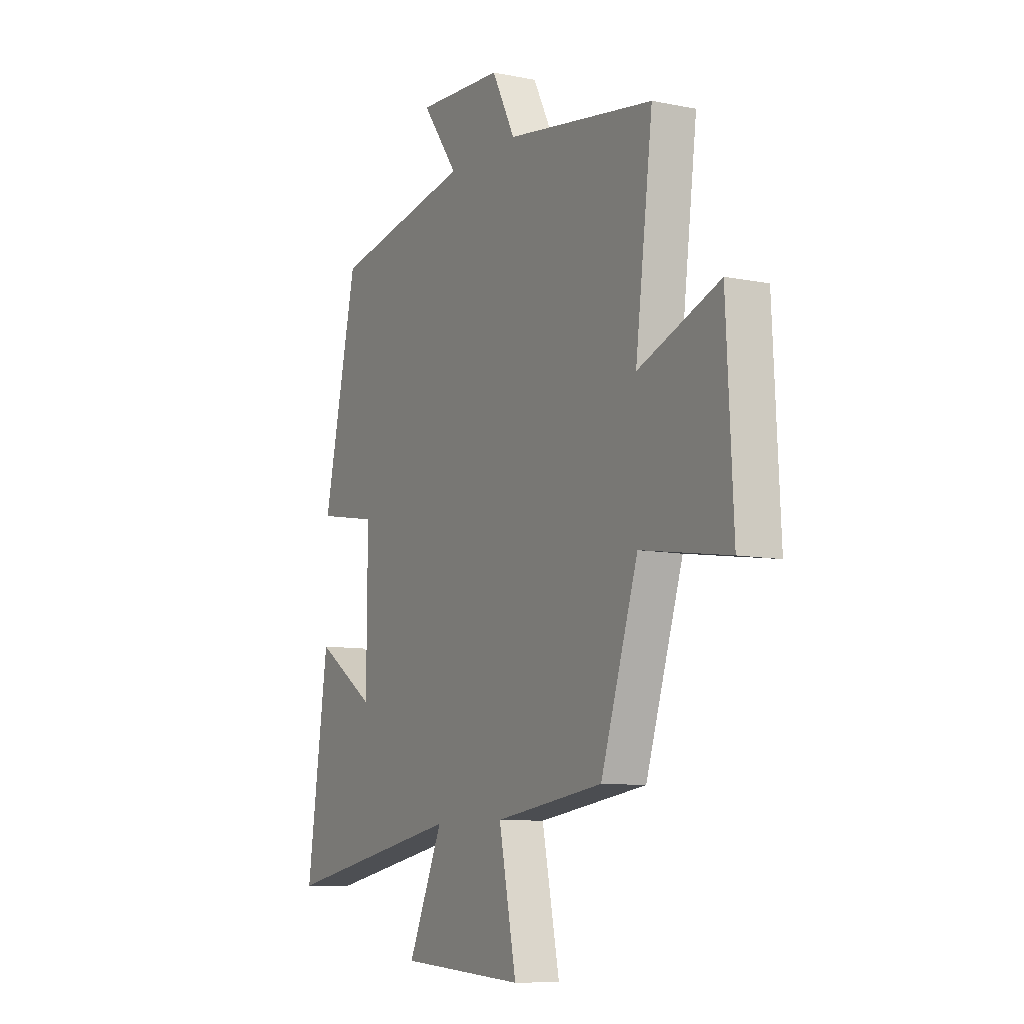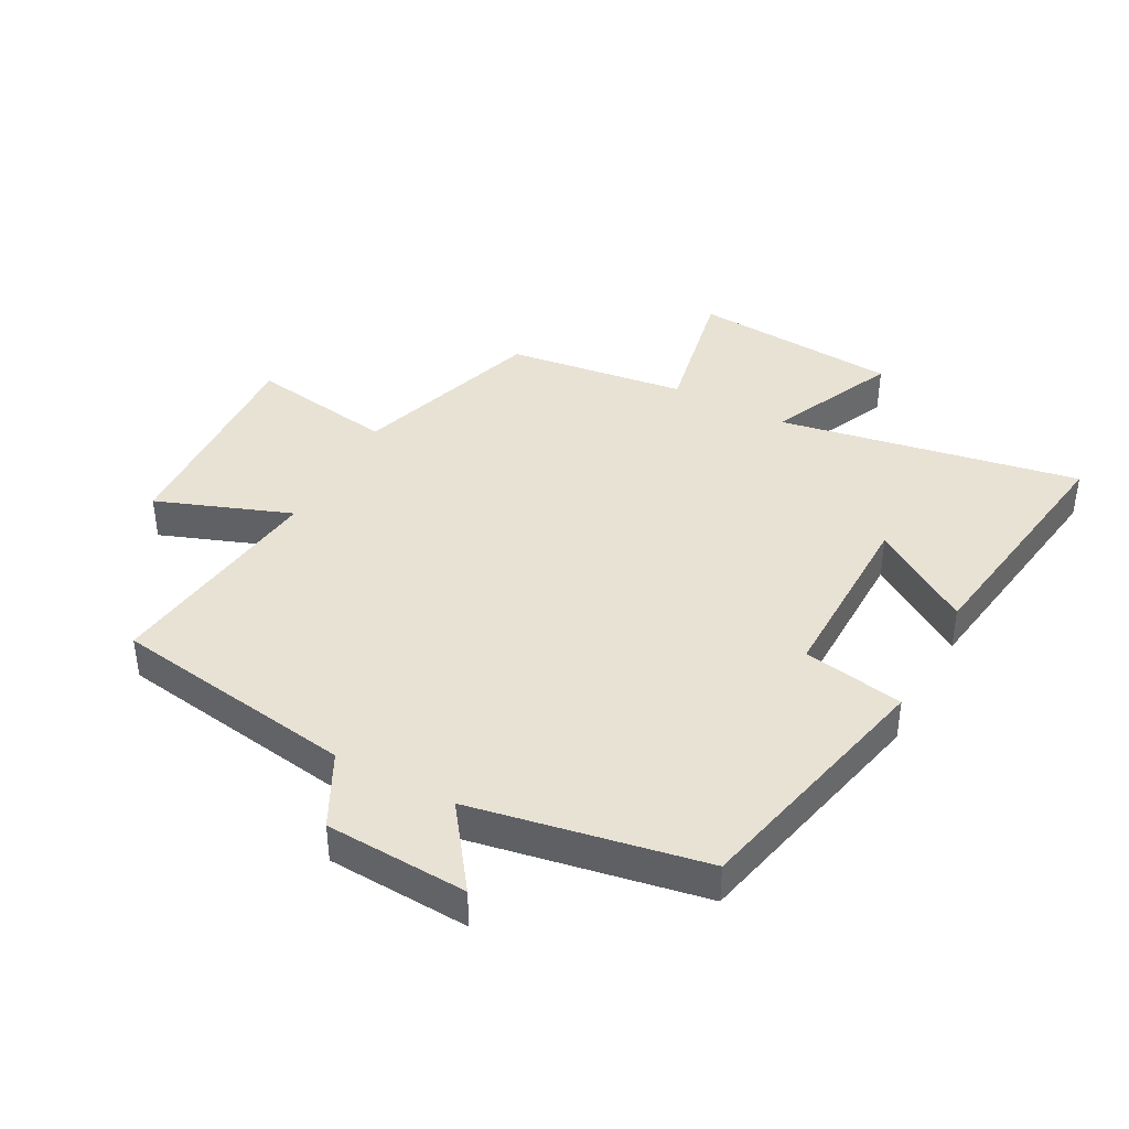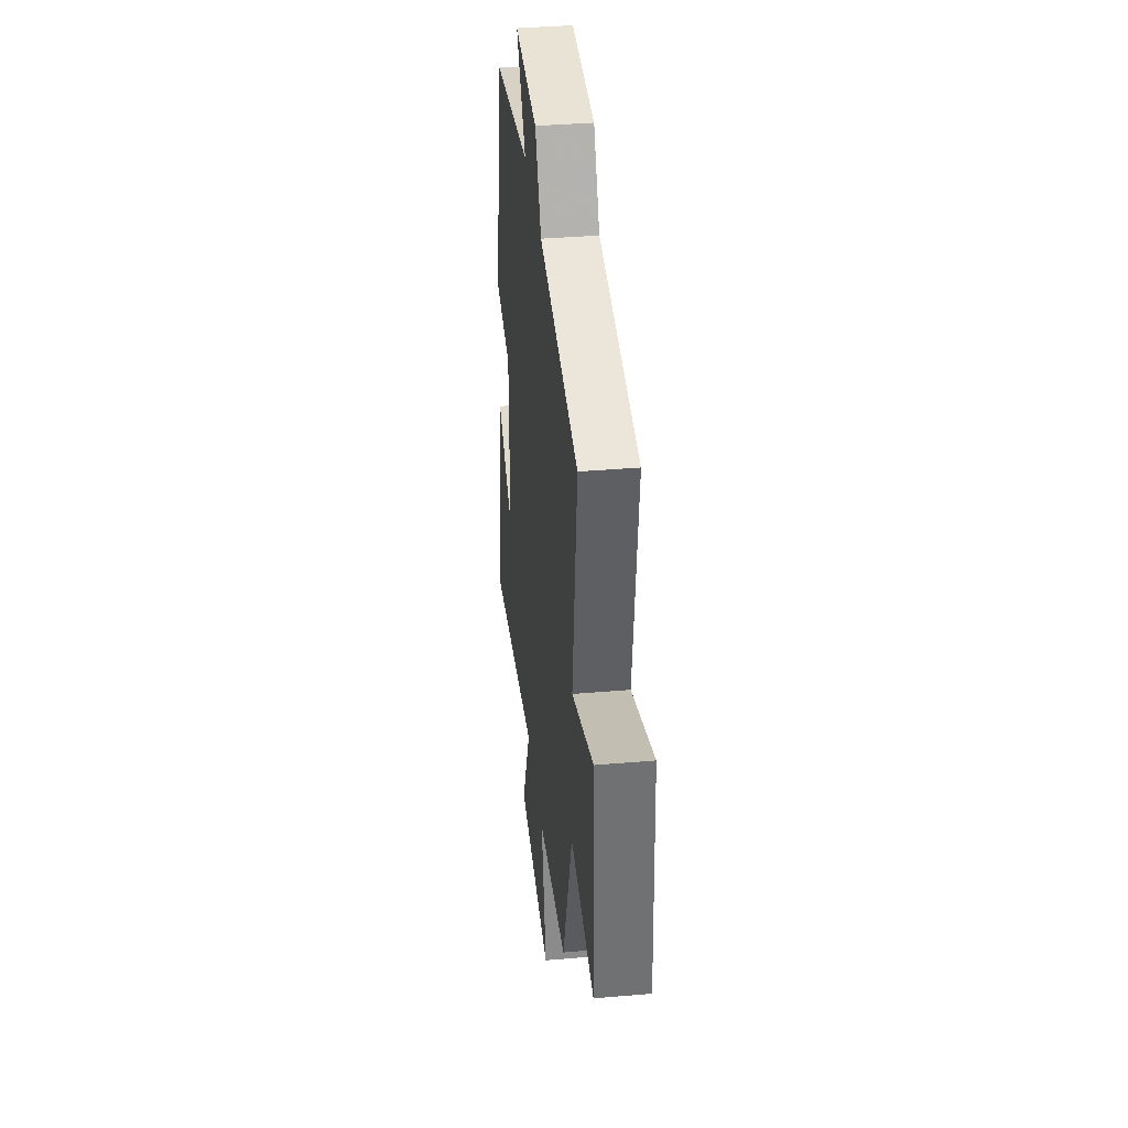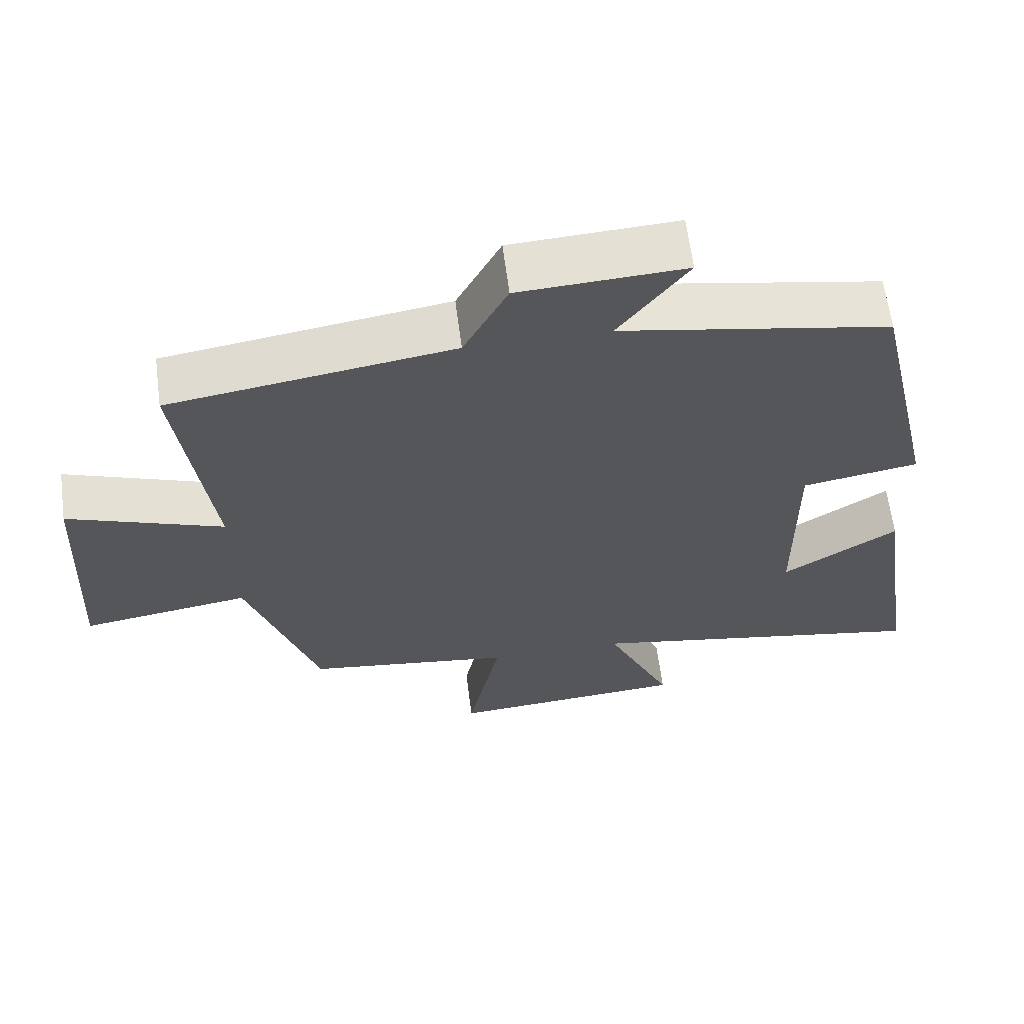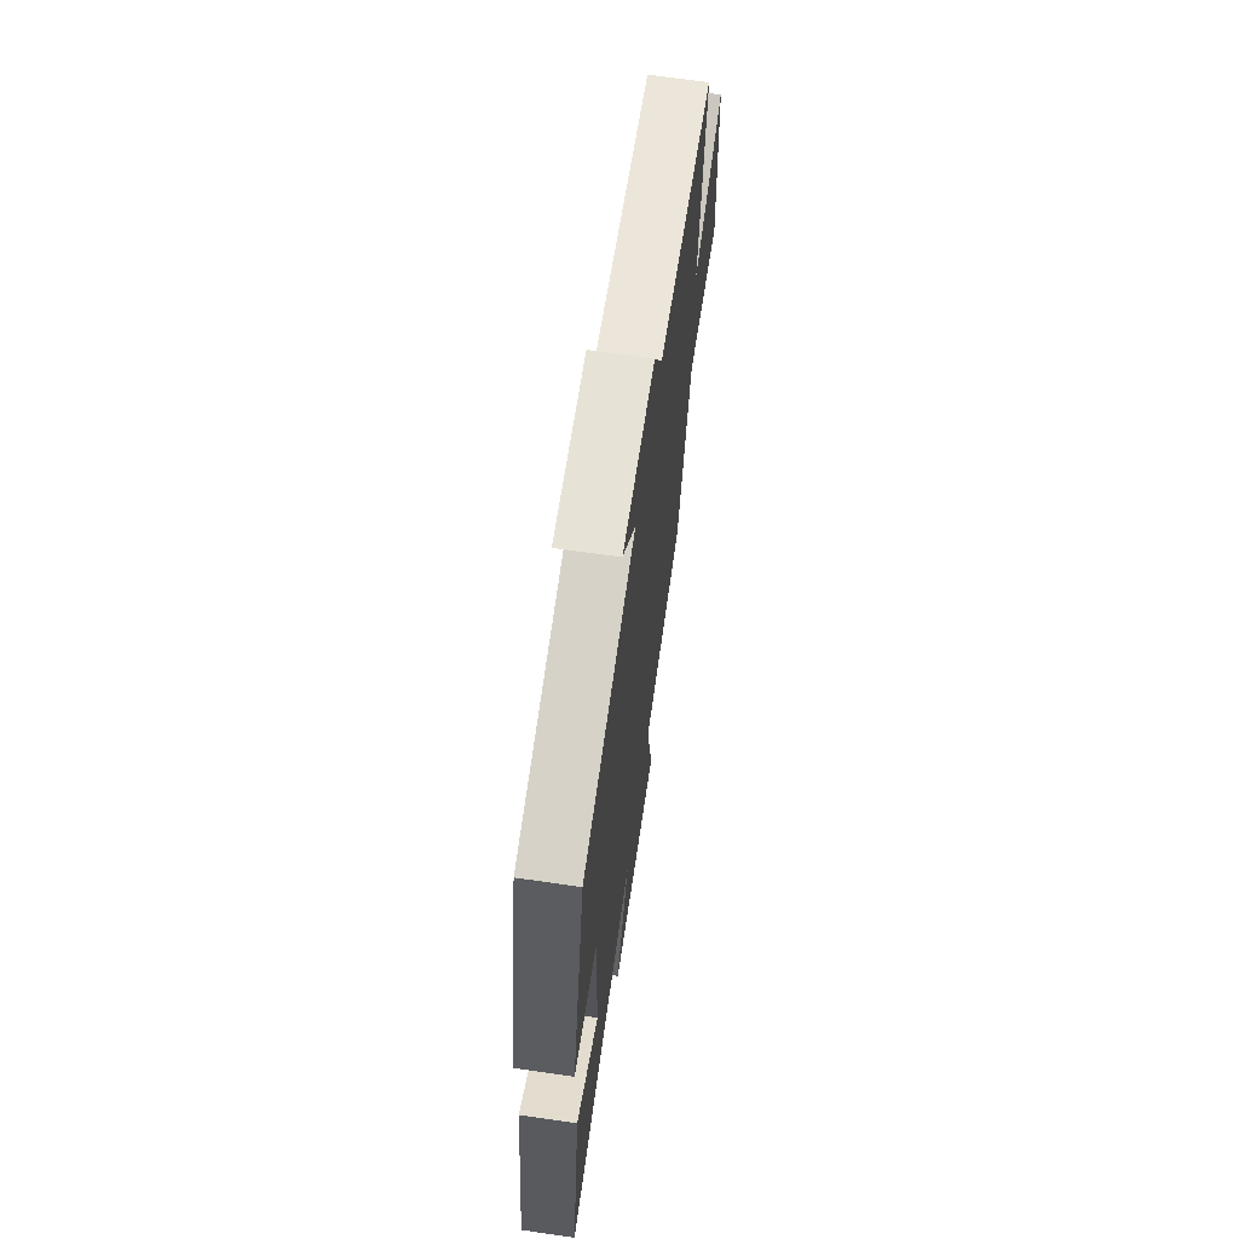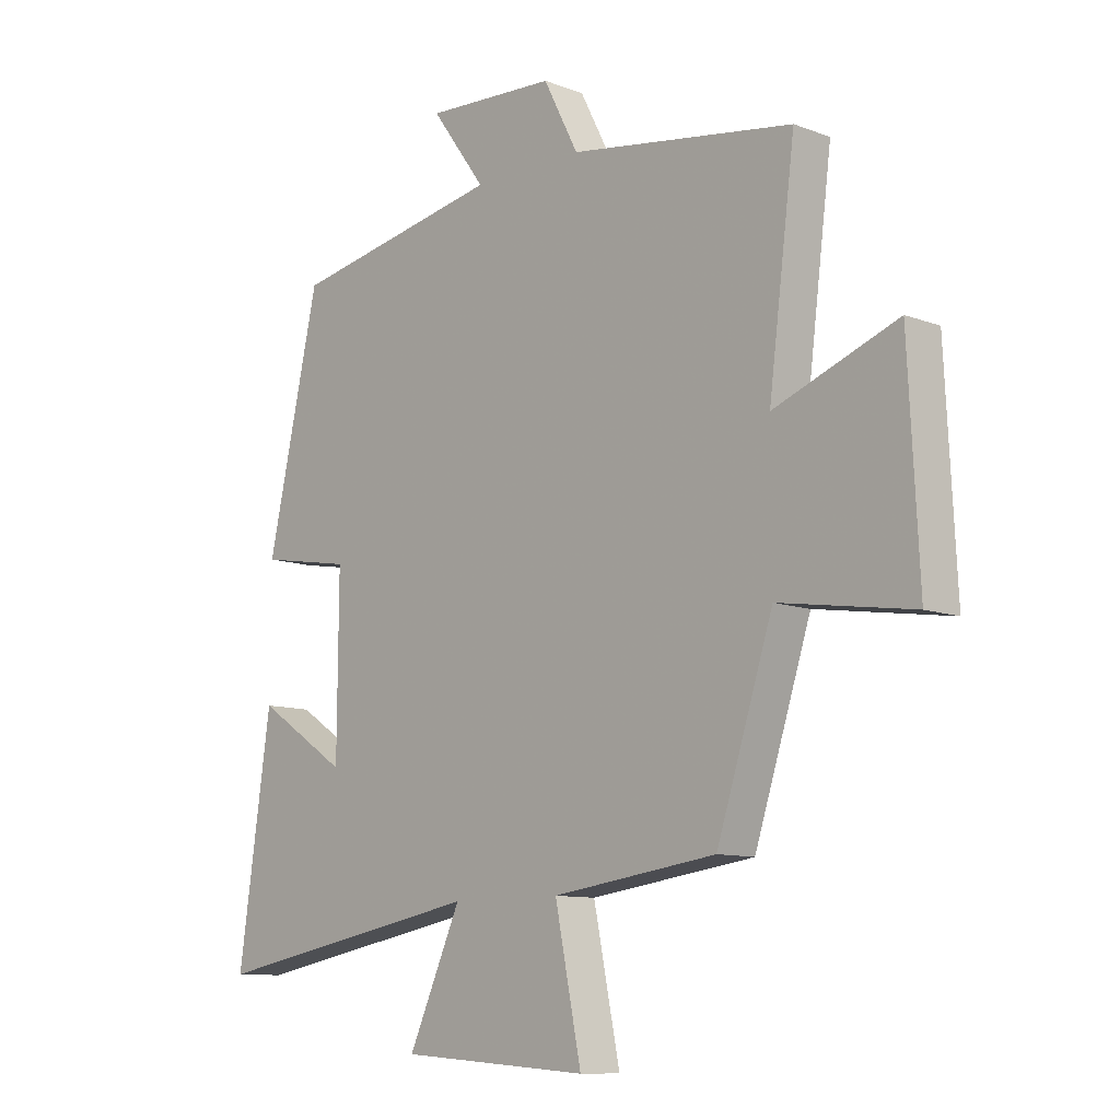
<metadata>
{"format":"obj","ext":"obj","renderer":"f3d","projection":"perspective","resolution":1024,"background":"white","views":[{"elev":-9.1,"azim":-118.3,"up":"+Z"},{"elev":40.6,"azim":28.3,"up":"+Y"},{"elev":38.1,"azim":-96.2,"up":"+Z"},{"elev":63.3,"azim":-7.4,"up":"+Z"},{"elev":66.9,"azim":98.3,"up":"+Z"},{"elev":-10.3,"azim":-133.7,"up":"+Z"}]}
</metadata>
<code>
v 0.409 0.07 0.431
v 0.5 0.07 0.025
v 0.339 0.07 -0.003
v 0.341 0.07 -0.299
v 0.5 0.07 -0.195
v 0.557 0.07 -0.588
v 0.076 0.07 -0.5
v 0.168 0.07 -0.703
v -0.162 0.07 -0.727
v -0.116 0.07 -0.5
v -0.402 0.07 -0.461
v -0.5 0.07 -0.16
v -0.732 0.07 -0.196
v -0.714 0.07 0.16
v -0.5 0.07 0.08
v -0.546 0.07 0.44
v -0.156 0.07 0.5
v -0.095 0.07 0.618
v 0.133 0.07 0.63
v 0.038 0.07 0.5
v 0.409 0 0.431
v 0.5 0 0.025
v 0.339 0 -0.003
v 0.341 0 -0.299
v 0.5 0 -0.195
v 0.557 0 -0.588
v 0.076 0 -0.5
v 0.168 0 -0.703
v -0.162 0 -0.727
v -0.116 0 -0.5
v -0.402 0 -0.461
v -0.5 0 -0.16
v -0.732 0 -0.196
v -0.714 0 0.16
v -0.5 0 0.08
v -0.546 0 0.44
v -0.156 0 0.5
v -0.095 0 0.618
v 0.133 0 0.63
v 0.038 0 0.5
f 17 18 19 20
f 15 16 17 20
f 15 20 1 2
f 12 13 14 15
f 10 11 12 15
f 7 8 9 10
f 7 10 15
f 4 5 6 7
f 3 4 7 15
f 2 3 15
f 40 39 38 37
f 40 37 36 35
f 22 21 40 35
f 35 34 33 32
f 35 32 31 30
f 30 29 28 27
f 35 30 27
f 27 26 25 24
f 35 27 24 23
f 35 23 22
f 1 21 22 2
f 2 22 23 3
f 3 23 24 4
f 4 24 25 5
f 5 25 26 6
f 6 26 27 7
f 7 27 28 8
f 8 28 29 9
f 9 29 30 10
f 10 30 31 11
f 11 31 32 12
f 12 32 33 13
f 13 33 34 14
f 14 34 35 15
f 15 35 36 16
f 16 36 37 17
f 17 37 38 18
f 18 38 39 19
f 19 39 40 20
f 20 40 21 1

</code>
